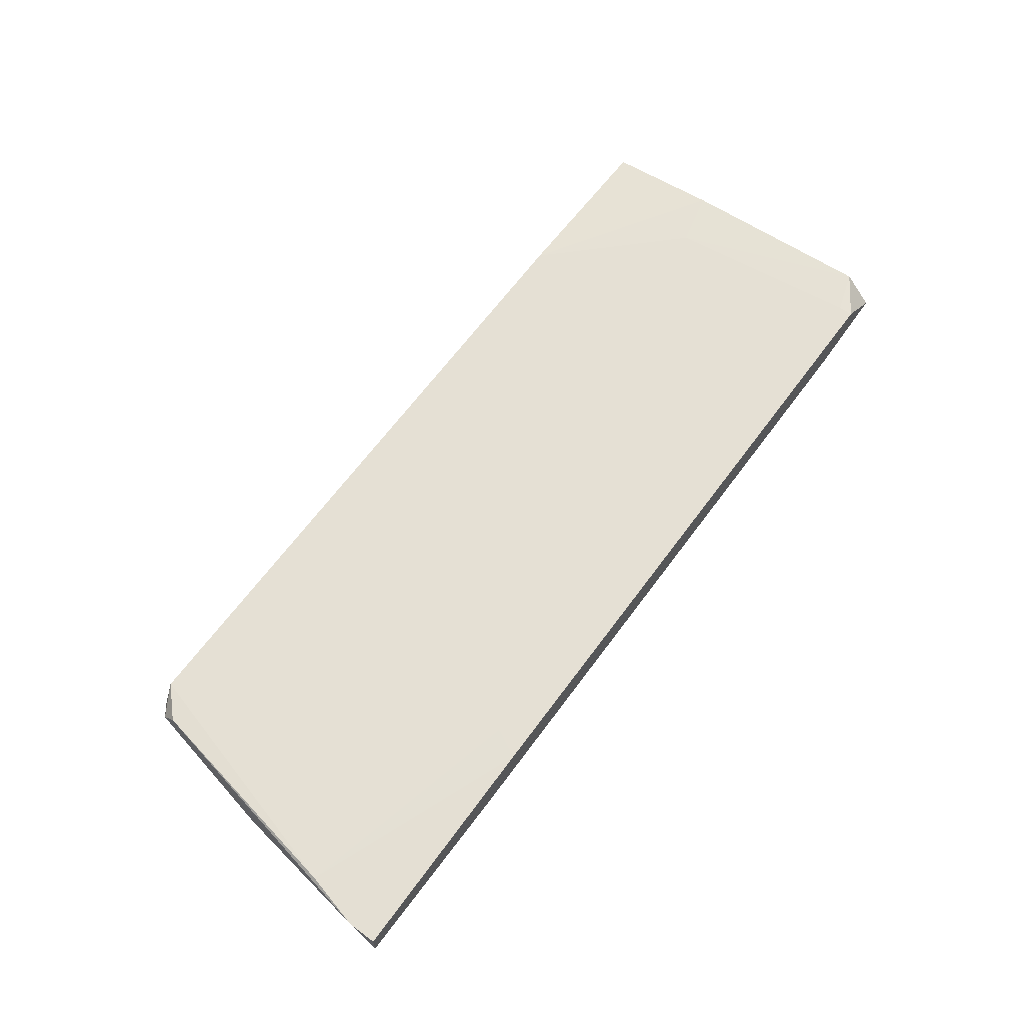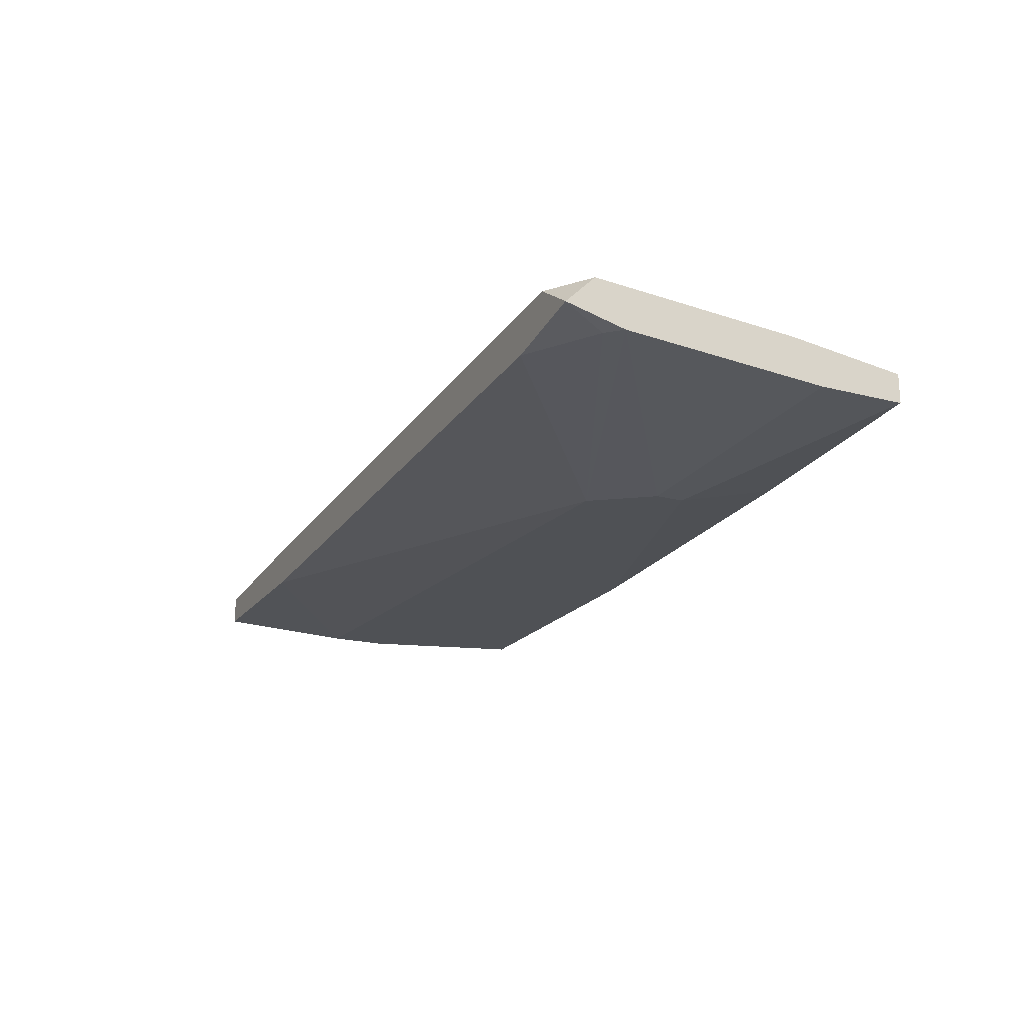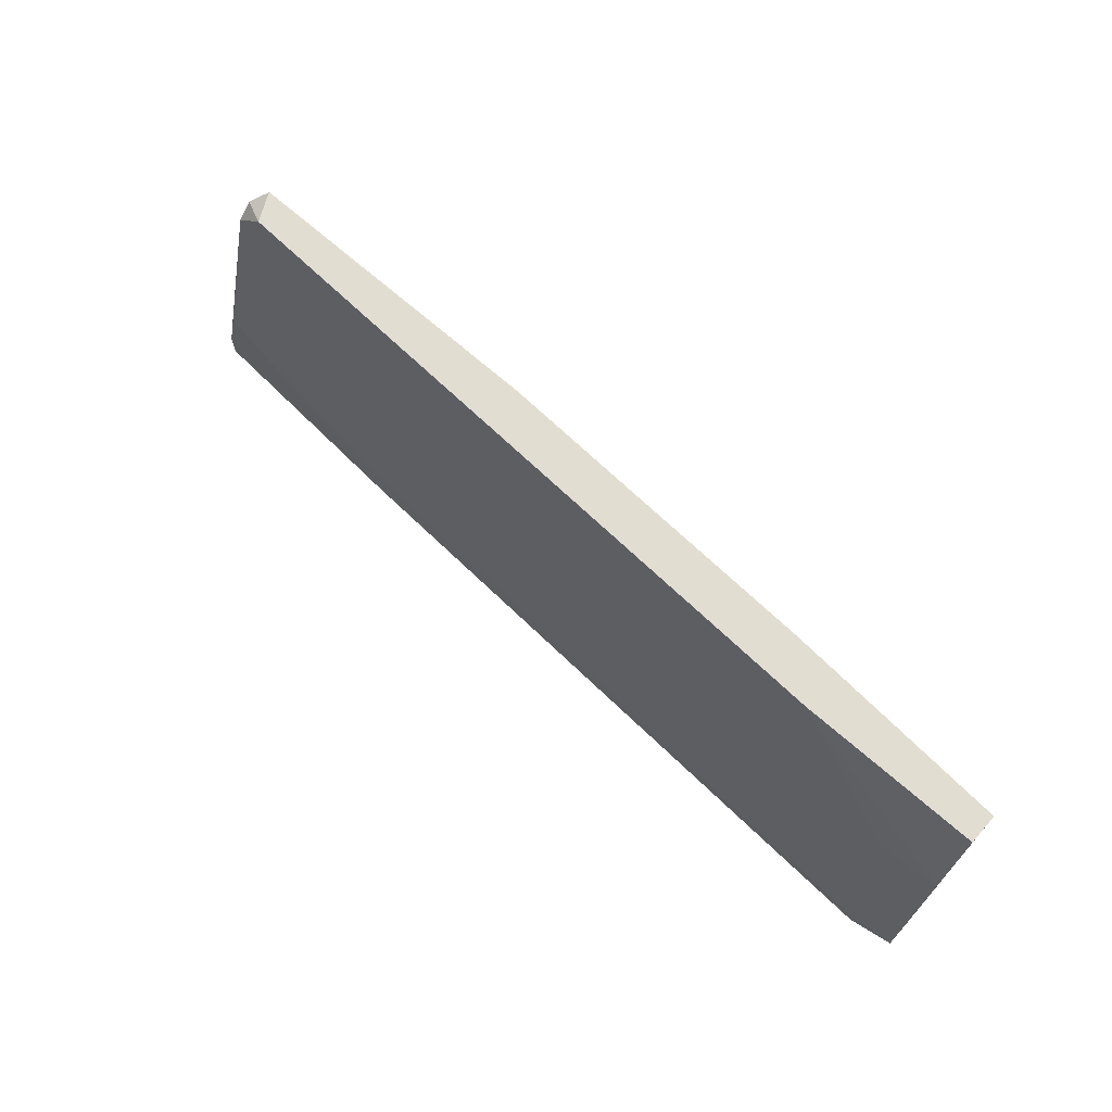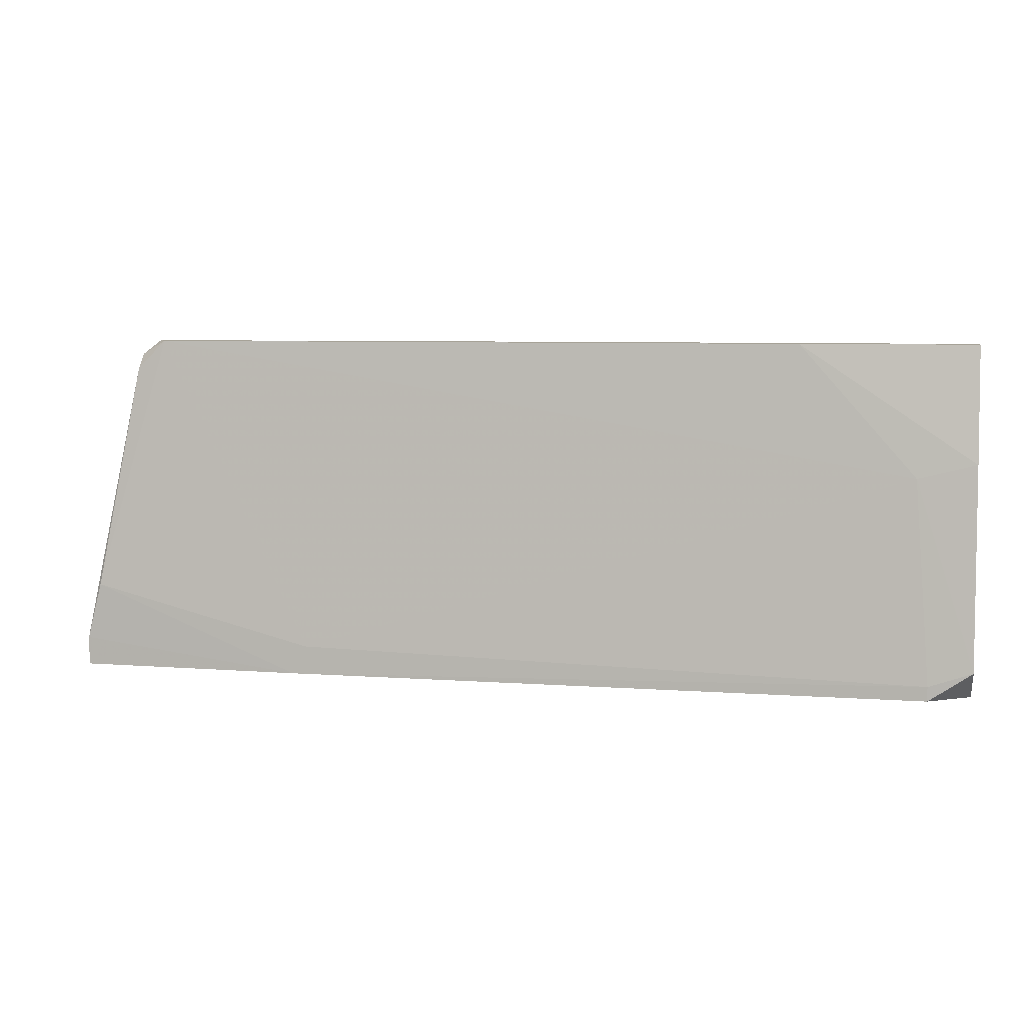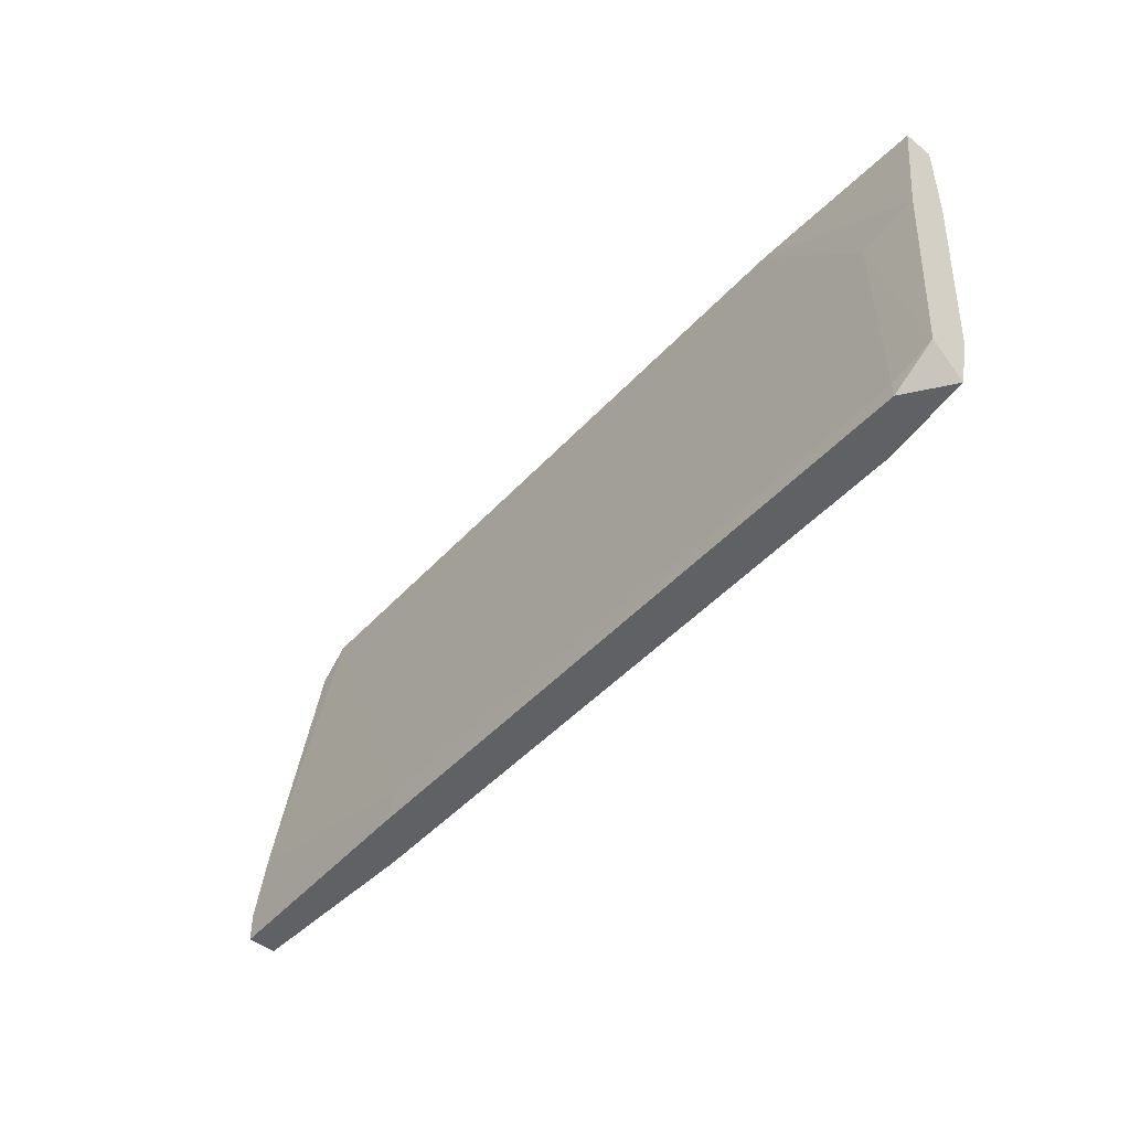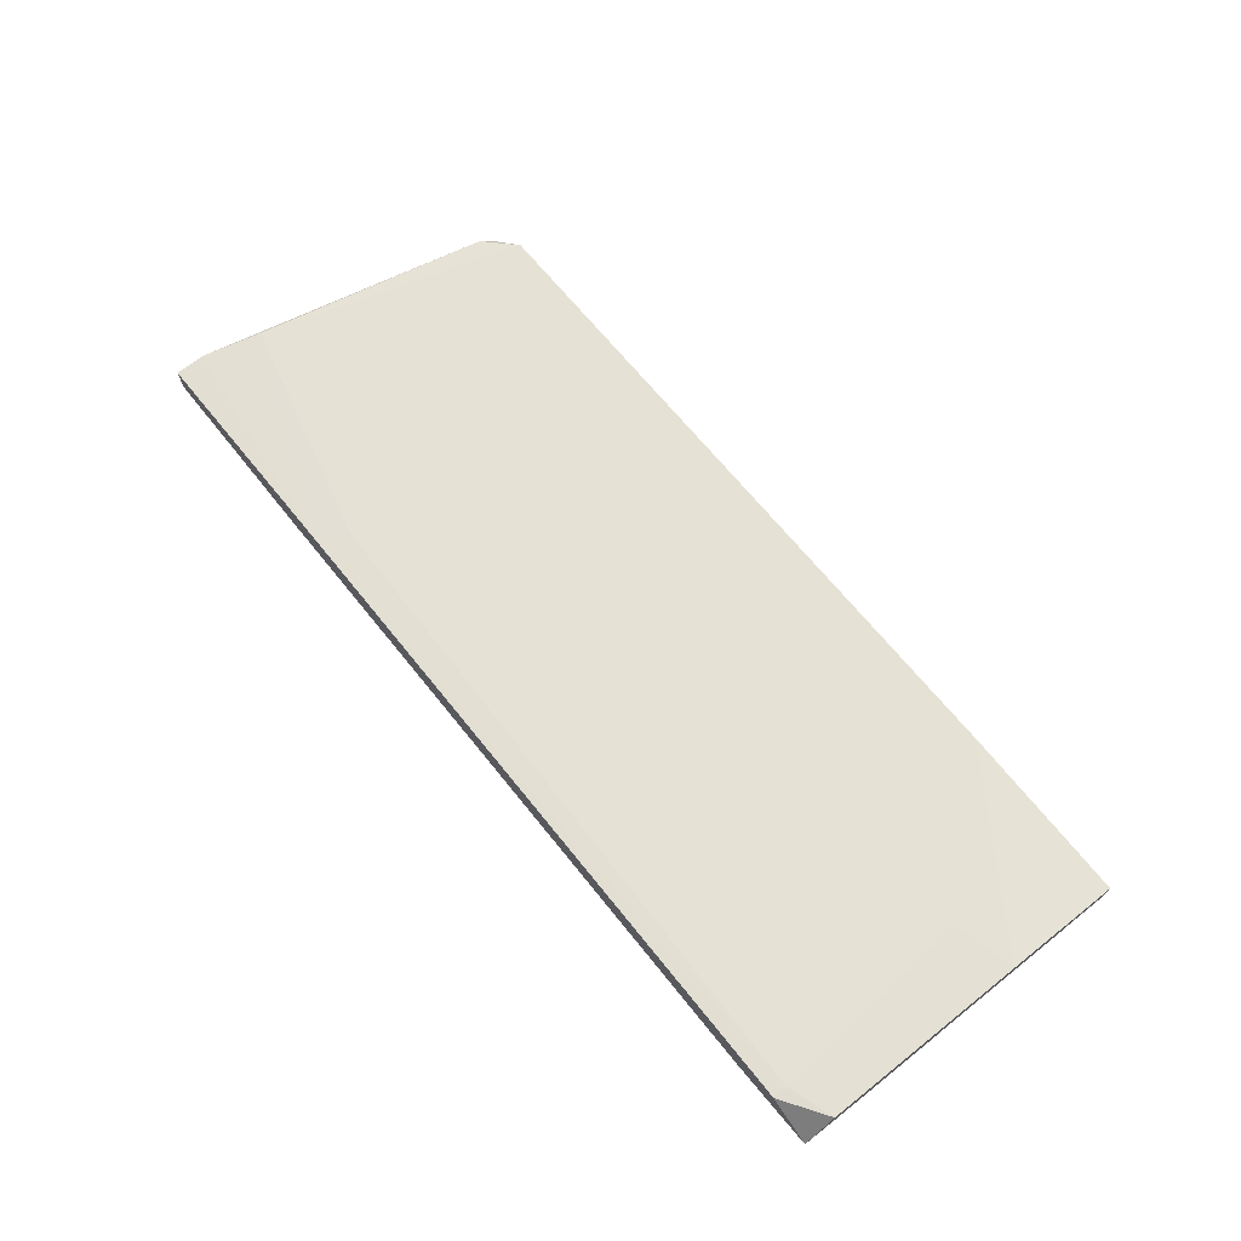
<metadata>
{"format":"obj","ext":"obj","renderer":"f3d","projection":"perspective","resolution":1024,"background":"white","views":[{"elev":62.9,"azim":126.6,"up":"+Y"},{"elev":-19.5,"azim":-115.8,"up":"+Y"},{"elev":68.5,"azim":-138.5,"up":"+Z"},{"elev":6.5,"azim":-170.2,"up":"+Z"},{"elev":-46.6,"azim":-132.1,"up":"+Z"},{"elev":69.4,"azim":-128.6,"up":"+Y"}]}
</metadata>
<code>
v 0.1175 0.02172 -0.01481
v 0.1114 0.01721 0.01227
v 0.0949 0.02322 -0.02383
v 0.1129 0.02022 0.009256
v 0.1129 0.01872 0.01076
v 0.03175 0.02172 -0.02383
v 0.02723 0.02623 -0.02232
v 0.02723 0.02623 -0.02383
v 0.04528 0.01872 0.01227
v 0.04077 0.02322 0.01227
v 0.1099 0.02022 0.01227
v 0.0934 0.02322 -0.02082
v 0.02873 0.02473 -0.001269
v 0.02423 0.02172 -0.01931
v 0.09941 0.01872 -0.02383
v 0.04828 0.01721 0.003242
v 0.04828 0.01721 0.000232
v 0.119 0.02172 -0.02082
v 0.119 0.02172 -0.02383
v 0.119 0.01872 -0.02383
v 0.07985 0.01721 0.01227
v 0.02271 0.02623 -0.02082
v 0.02271 0.02322 0.01227
v 0.02271 0.02322 -0.02383
v 0.02271 0.02022 0.01227
v 0.02271 0.02022 0.003242
v 0.02271 0.02172 -0.01781
v 0.02271 0.02473 0.000232
v 0.0528 0.01721 -0.005781
v 0.1159 0.01721 -0.00428
v 0.1159 0.01721 -0.01029
f 18 1 4
f 24 19 20
f 19 24 8
f 11 23 25
f 23 24 25
f 5 11 2
f 11 25 2
f 2 29 31
f 23 11 10
f 29 2 16
f 24 20 15
f 20 31 15
f 31 29 15
f 14 24 6
f 29 14 6
f 24 15 6
f 15 29 6
f 2 25 21
f 16 2 21
f 24 23 22
f 8 24 22
f 25 24 26
f 16 25 26
f 12 11 1
f 10 11 13
f 11 12 13
f 25 16 9
f 21 25 9
f 16 21 9
f 8 22 7
f 13 12 7
f 22 13 7
f 5 2 30
f 31 20 30
f 2 31 30
f 23 10 28
f 22 23 28
f 10 13 28
f 13 22 28
f 29 16 17
f 16 26 17
f 19 8 3
f 12 1 3
f 8 7 3
f 7 12 3
f 24 14 27
f 14 29 27
f 26 24 27
f 29 17 27
f 17 26 27
f 20 19 18
f 30 20 18
f 5 30 18
f 19 3 18
f 3 1 18
f 11 5 4
f 1 11 4
f 5 18 4

</code>
